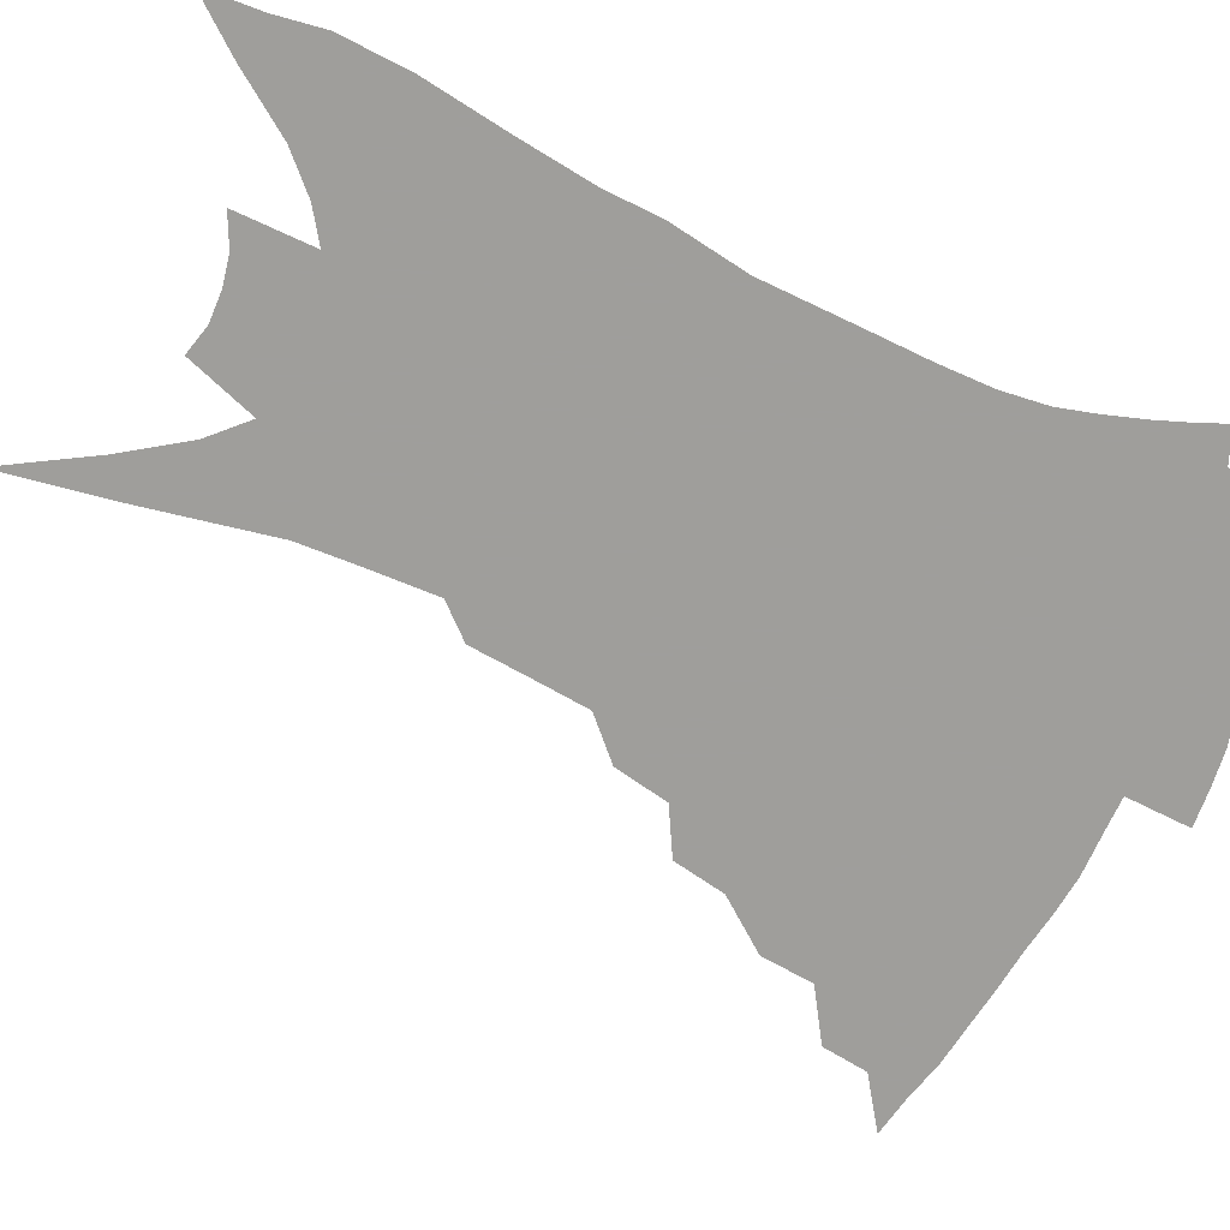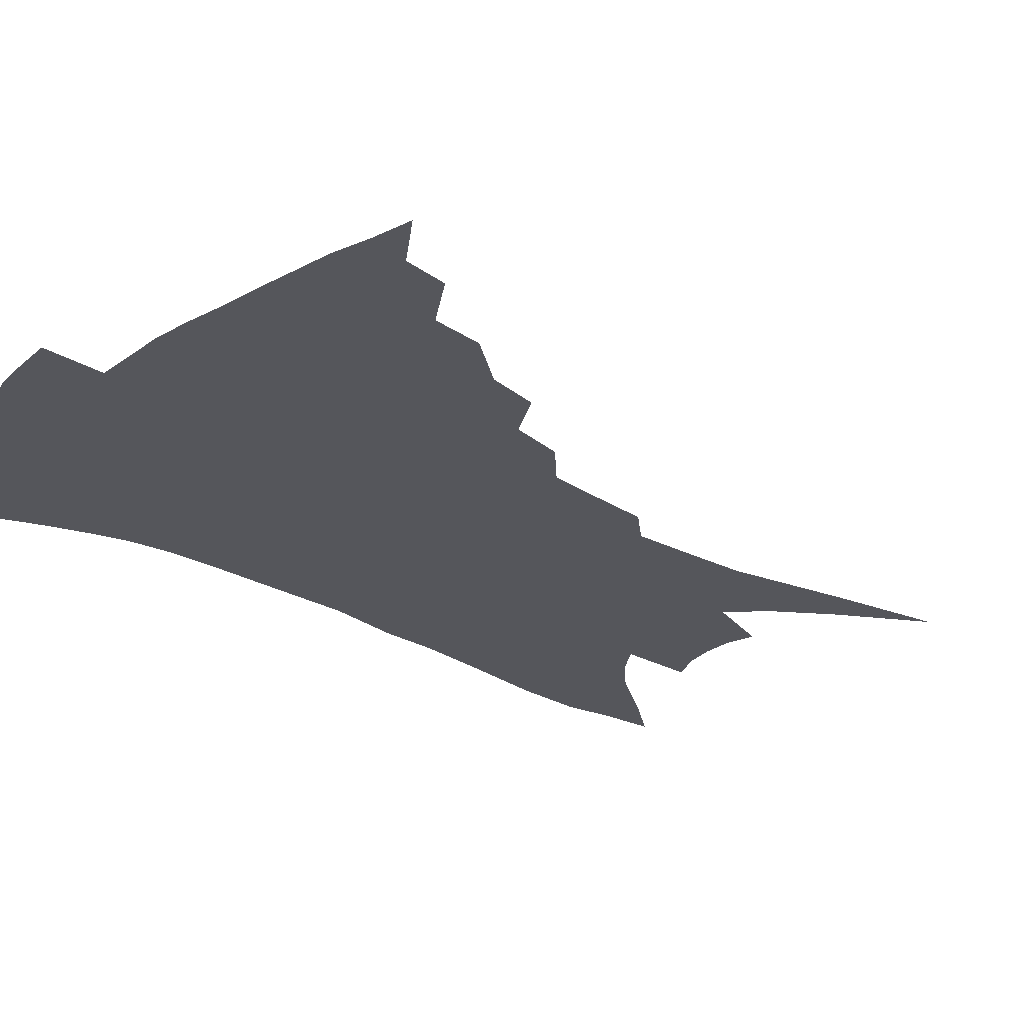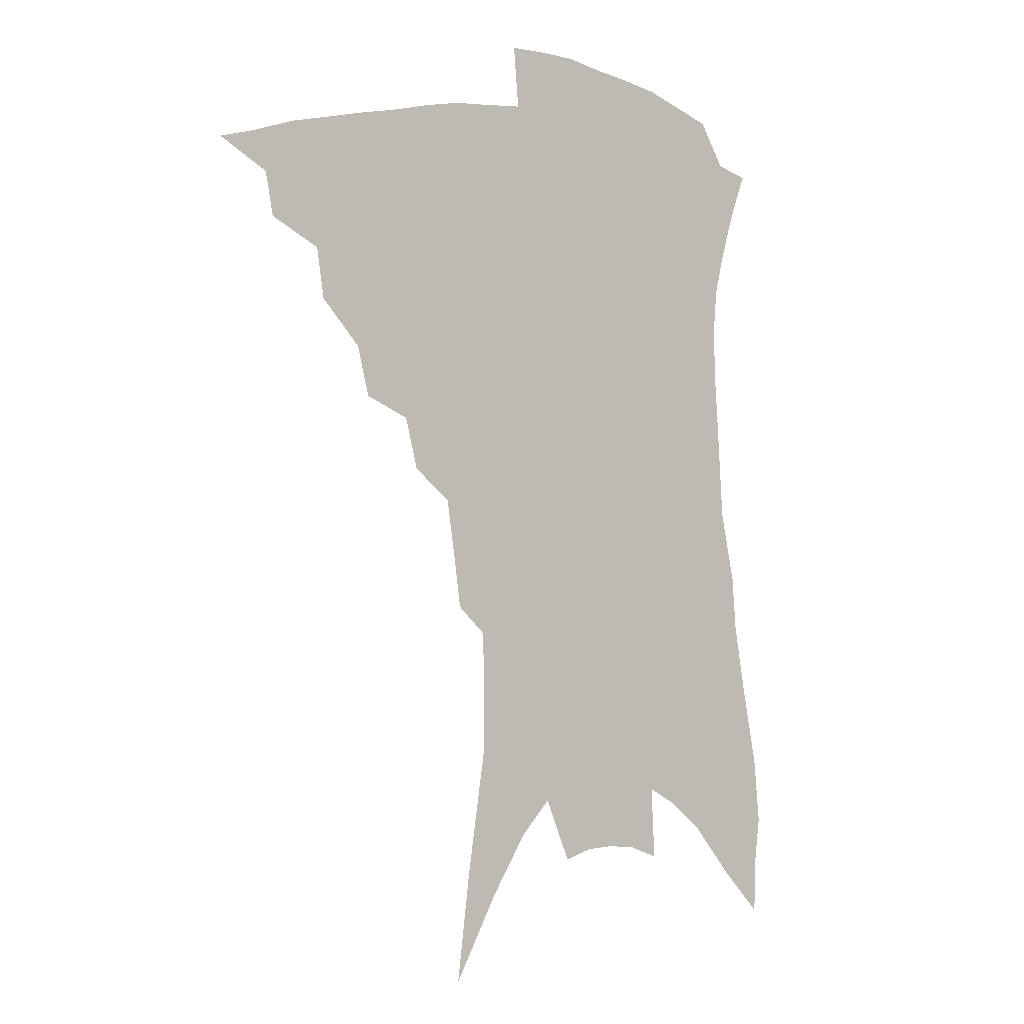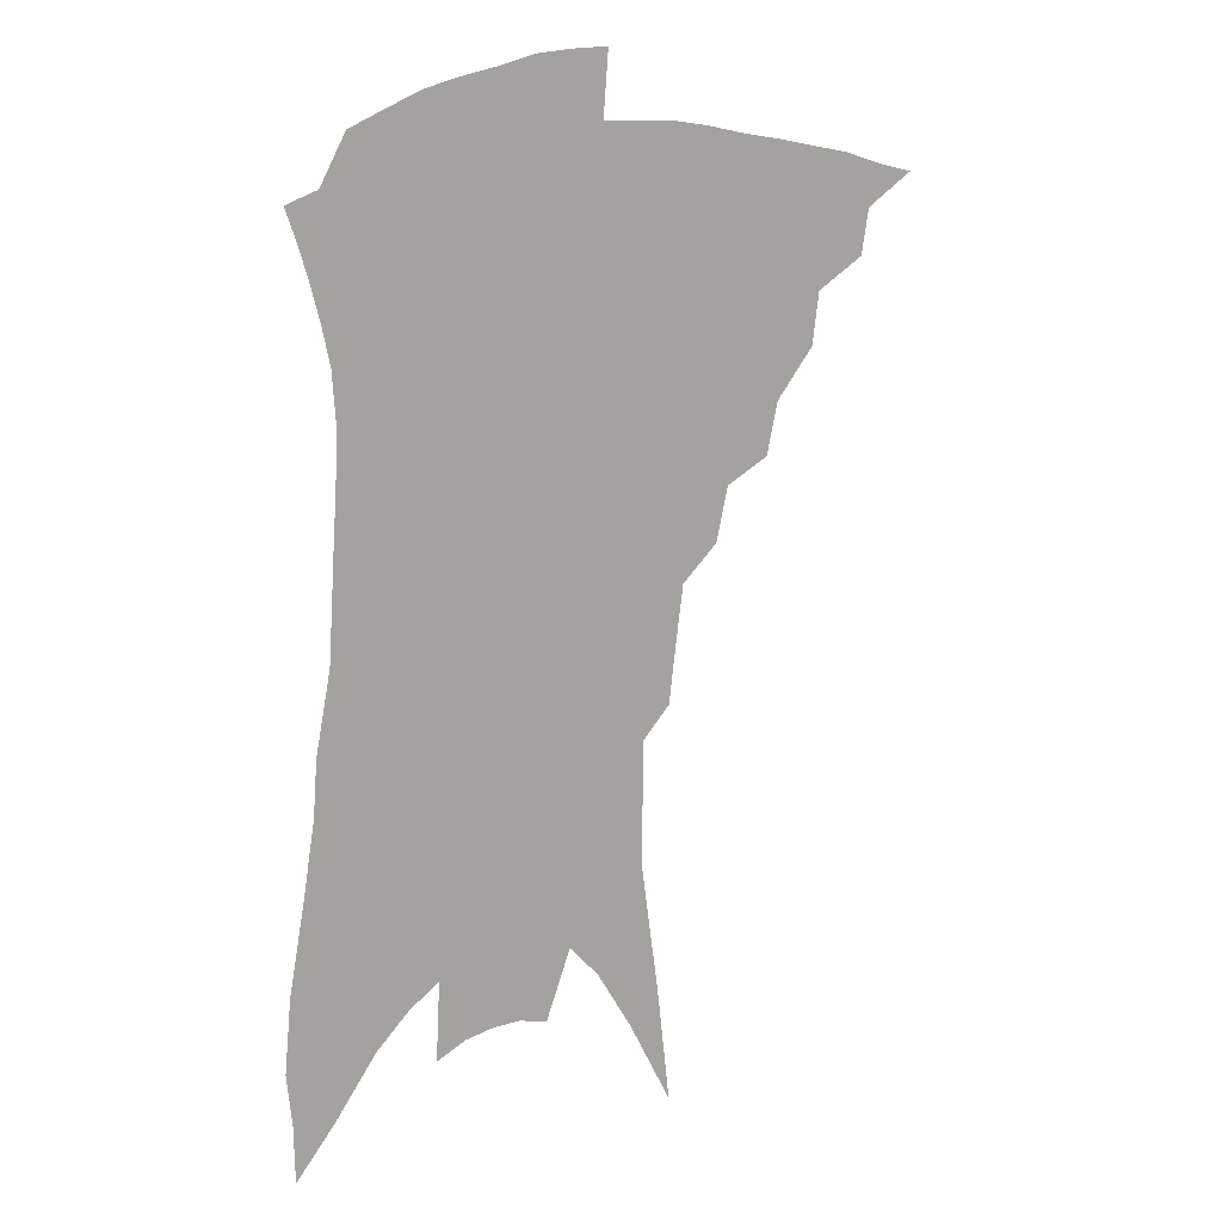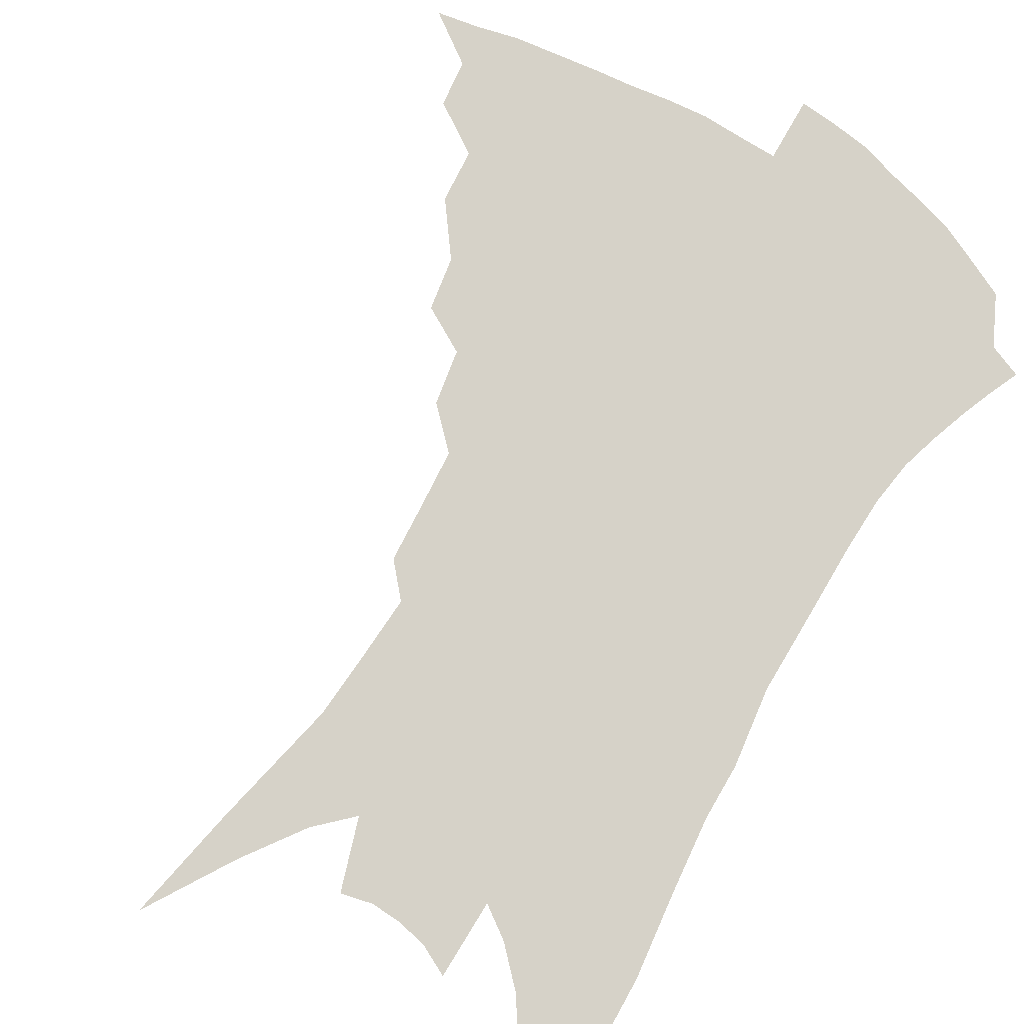
<metadata>
{"format":"obj","ext":"obj","renderer":"f3d","projection":"perspective","resolution":1024,"background":"white","views":[{"elev":-70.8,"azim":68.3,"up":"+Z"},{"elev":-26.2,"azim":-128.7,"up":"+Z"},{"elev":0.7,"azim":-33.6,"up":"+Y"},{"elev":15.1,"azim":144.4,"up":"+Y"},{"elev":77.7,"azim":34.6,"up":"+Z"}]}
</metadata>
<code>
v 454.4 369.9 0
v 474.1 344.2 0
v 471.5 359.3 0
v 468 373.2 0
v 493.8 317 0
v 491.4 334.5 0
v 488.4 349.3 0
v 484.9 362.8 0
v 481.4 377.4 0
v 511.7 283.4 0
v 507.6 300.8 0
v 507.5 325.3 0
v 504.7 339.8 0
v 501.4 352.9 0
v 498.1 366.3 0
v 495.2 380 0
v 531.6 257.9 0
v 527.2 275.9 0
v 524 295.5 0
v 522.8 316.9 0
v 519.9 329.8 0
v 517.3 343.1 0
v 514.6 356 0
v 512 369 0
v 508.8 382.8 0
v 549.9 207.8 0
v 547.6 225.6 0
v 544.7 246.5 0
v 541.1 268.6 0
v 538.4 288 0
v 536 304.2 0
v 534.4 321.1 0
v 532.1 333.5 0
v 529.7 345.9 0
v 527.3 358.6 0
v 524.9 371.5 0
v 522.3 385.1 0
v 549.1 71.5 0
v 553.7 110.2 0
v 560.1 154.1 0
v 560.2 174.7 0
v 560 197.7 0
v 558.5 217.9 0
v 556.4 239.1 0
v 553.4 255.6 0
v 551.2 278.7 0
v 549 293.8 0
v 547.2 309.1 0
v 545.8 323.7 0
v 544.1 336.2 0
v 541.8 348.2 0
v 539.9 360.7 0
v 538 373.7 0
v 535.6 387.9 0
v 564.9 101.7 0
v 568.6 138.3 0
v 569.8 163.3 0
v 569.8 187.2 0
v 569.3 211.5 0
v 567.5 230.1 0
v 564.9 244.7 0
v 563 266.4 0
v 561 282.6 0
v 559.6 298.9 0
v 558.5 313.8 0
v 557.3 326.7 0
v 556.2 338.5 0
v 554.9 350.5 0
v 552.5 362.6 0
v 551.4 375.2 0
v 548.8 390.1 0
v 577.7 122.5 0
v 579.7 153.2 0
v 579.3 174 0
v 578.8 197.7 0
v 578 219.1 0
v 576 236.2 0
v 574.1 253.2 0
v 572.6 273.2 0
v 571.2 288.6 0
v 570.1 302.8 0
v 569.1 315.8 0
v 568 327.5 0
v 568.6 341.6 0
v 567.2 352.3 0
v 566.5 363.7 0
v 564.2 376.7 0
v 562.3 390.6 0
v 588.5 134.3 0
v 589.2 161 0
v 588.3 183.9 0
v 586.9 202.1 0
v 586.7 222.8 0
v 584.6 241.8 0
v 583.1 257.7 0
v 582 278.2 0
v 580.8 290.4 0
v 580.2 304.9 0
v 580.2 319.2 0
v 579.3 330.3 0
v 579.2 341.9 0
v 578.6 353.1 0
v 578.1 364.7 0
v 577.1 376.8 0
v 575.2 391.3 0
v 573.4 412.6 0
v 597.6 111.4 0
v 598.4 141.7 0
v 598.1 163.3 0
v 596.8 185.3 0
v 596.3 192.2 0
v 594.7 226.1 0
v 593.4 240.6 0
v 592.1 263.9 0
v 591.2 279.1 0
v 590.6 294.2 0
v 590.3 307.2 0
v 590.3 320.6 0
v 590.5 332.4 0
v 590.2 342.6 0
v 590.4 353.9 0
v 589.9 365.3 0
v 589 378 0
v 587.7 393.3 0
v 586.2 412.3 0
v 607.7 114.5 0
v 607.8 142.5 0
v 607.1 166.8 0
v 606 186 0
v 605.2 210.1 0
v 603.1 229.7 0
v 602.2 245.7 0
v 601 264.1 0
v 600.3 280.4 0
v 600 294.1 0
v 599.9 306.4 0
v 600.2 320.2 0
v 600.6 331.8 0
v 601.3 343.2 0
v 601.5 354 0
v 601.7 365.2 0
v 601.2 378 0
v 600.5 392.5 0
v 598.9 411.3 0
v 617.8 114.6 0
v 617.2 142.3 0
v 616 168 0
v 614.8 190 0
v 613.6 210.8 0
v 612 227.9 0
v 610.7 248.9 0
v 610 263.5 0
v 609.3 280.3 0
v 609.2 294.3 0
v 609.6 308 0
v 610.1 320.4 0
v 611 332.5 0
v 611.8 343.1 0
v 612.5 353.6 0
v 613.1 364.8 0
v 613.4 376.8 0
v 613.6 389.8 0
v 612.1 408.2 0
v 628 113.2 0
v 627.2 137.4 0
v 625.3 165.7 0
v 623.7 188.8 0
v 622.2 210.4 0
v 620.4 231 0
v 619.9 245.6 0
v 618.7 264.1 0
v 618.3 279.4 0
v 618.3 294.3 0
v 618.8 306.6 0
v 619.6 319.8 0
v 620.7 331.7 0
v 621.9 342 0
v 623.9 353.1 0
v 625.1 363.5 0
v 625.4 375.1 0
v 625.8 387.7 0
v 624.6 405.7 0
v 638.5 108.8 0
v 637.1 134.9 0
v 635 161.6 0
v 632.4 189.4 0
v 631.2 207.6 0
v 629.9 225.9 0
v 628.8 243.3 0
v 628 260.4 0
v 627.7 275.5 0
v 627.6 290.7 0
v 627.9 305.1 0
v 628.8 320.2 0
v 630.3 330.2 0
v 631.6 340.1 0
v 634.2 352.3 0
v 635.8 362.1 0
v 637 372.7 0
v 638.3 383.7 0
v 637 402.7 0
v 647.9 128.3 0
v 645.5 154.5 0
v 642.8 180.7 0
v 640.8 202.5 0
v 638.8 223.1 0
v 638 239.8 0
v 637.3 256.1 0
v 637.3 270.3 0
v 636.5 288.3 0
v 636.8 304.1 0
v 637.9 316.6 0
v 639.5 328.8 0
v 641.5 339.5 0
v 643.7 350.4 0
v 645.9 360.5 0
v 647.7 370.7 0
v 649.2 381.7 0
v 649.5 397.8 0
v 659.7 117.6 0
v 657.5 142.7 0
v 654 170.8 0
v 652.7 190.5 0
v 649.4 214.5 0
v 648.1 232.8 0
v 647.2 250.1 0
v 646.5 266.4 0
v 645.8 283.5 0
v 645.8 299.6 0
v 647.1 312.3 0
v 648.2 326.9 0
v 650.7 337 0
v 653.2 348.5 0
v 655.7 358.4 0
v 658.3 368.4 0
v 660 379.9 0
v 661.8 392.8 0
v 674.4 98.69 0
v 671.6 125.7 0
v 667.6 154.6 0
v 665.3 177.3 0
v 661.6 201.9 0
v 660.2 220.7 0
v 659.7 237.3 0
v 657.4 257.3 0
v 655.7 276.4 0
v 655.9 291.5 0
v 656.3 306.8 0
v 656.9 322.3 0
v 659.7 332.8 0
v 662.1 345.7 0
v 665.5 355.5 0
v 668.5 365.9 0
v 670.9 377 0
v 688.5 82.63 0
v 688.9 101.8 0
v 690.7 118.5 0
v 688.4 142.1 0
v 682.9 170.9 0
v 678.6 195.9 0
v 677.1 214.4 0
v 671.8 240.5 0
v 670.7 257.9 0
v 669.5 275.5 0
v 668.2 293.9 0
v 667.5 312 0
v 668.6 327.2 0
v 671.4 339.6 0
v 674.9 352.6 0
v 678.3 363.3 0
v 682 373.3 0
v 721 391 0
f 3 4 1
f 6 7 2
f 2 7 3
f 7 8 3
f 3 8 4
f 8 9 4
f 11 12 5
f 5 12 6
f 12 13 6
f 6 13 7
f 13 14 7
f 7 14 8
f 14 15 8
f 8 15 9
f 15 16 9
f 18 19 10
f 10 19 11
f 19 20 11
f 11 20 12
f 20 21 12
f 12 21 13
f 21 22 13
f 13 22 14
f 22 23 14
f 14 23 15
f 23 24 15
f 15 24 16
f 24 25 16
f 28 29 17
f 17 29 18
f 29 30 18
f 18 30 19
f 30 31 19
f 19 31 20
f 31 32 20
f 20 32 21
f 32 33 21
f 21 33 22
f 33 34 22
f 22 34 23
f 34 35 23
f 23 35 24
f 35 36 24
f 24 36 25
f 36 37 25
f 42 43 26
f 26 43 27
f 43 44 27
f 27 44 28
f 44 45 28
f 28 45 29
f 45 46 29
f 29 46 30
f 46 47 30
f 30 47 31
f 47 48 31
f 31 48 32
f 48 49 32
f 32 49 33
f 49 50 33
f 33 50 34
f 50 51 34
f 34 51 35
f 51 52 35
f 35 52 36
f 52 53 36
f 36 53 37
f 53 54 37
f 38 55 39
f 55 56 39
f 39 56 40
f 56 57 40
f 40 57 41
f 57 58 41
f 41 58 42
f 58 59 42
f 42 59 43
f 59 60 43
f 43 60 44
f 60 61 44
f 44 61 45
f 61 62 45
f 45 62 46
f 62 63 46
f 46 63 47
f 63 64 47
f 47 64 48
f 64 65 48
f 48 65 49
f 65 66 49
f 49 66 50
f 66 67 50
f 50 67 51
f 67 68 51
f 51 68 52
f 68 69 52
f 52 69 53
f 69 70 53
f 53 70 54
f 70 71 54
f 55 72 56
f 72 73 56
f 56 73 57
f 73 74 57
f 57 74 58
f 74 75 58
f 58 75 59
f 75 76 59
f 59 76 60
f 76 77 60
f 60 77 61
f 77 78 61
f 61 78 62
f 78 79 62
f 62 79 63
f 79 80 63
f 63 80 64
f 80 81 64
f 64 81 65
f 81 82 65
f 65 82 66
f 82 83 66
f 66 83 67
f 83 84 67
f 67 84 68
f 84 85 68
f 68 85 69
f 85 86 69
f 69 86 70
f 86 87 70
f 70 87 71
f 87 88 71
f 72 89 73
f 89 90 73
f 73 90 74
f 90 91 74
f 74 91 75
f 91 92 75
f 75 92 76
f 92 93 76
f 76 93 77
f 93 94 77
f 77 94 78
f 94 95 78
f 78 95 79
f 95 96 79
f 79 96 80
f 96 97 80
f 80 97 81
f 97 98 81
f 81 98 82
f 98 99 82
f 82 99 83
f 99 100 83
f 83 100 84
f 100 101 84
f 84 101 85
f 101 102 85
f 85 102 86
f 102 103 86
f 86 103 87
f 103 104 87
f 87 104 88
f 104 105 88
f 107 108 89
f 89 108 90
f 108 109 90
f 90 109 91
f 109 110 91
f 91 110 92
f 110 111 92
f 92 111 93
f 111 112 93
f 93 112 94
f 112 113 94
f 94 113 95
f 113 114 95
f 95 114 96
f 114 115 96
f 96 115 97
f 115 116 97
f 97 116 98
f 116 117 98
f 98 117 99
f 117 118 99
f 99 118 100
f 118 119 100
f 100 119 101
f 119 120 101
f 101 120 102
f 120 121 102
f 102 121 103
f 121 122 103
f 103 122 104
f 122 123 104
f 104 123 105
f 123 124 105
f 105 124 106
f 124 125 106
f 107 126 108
f 126 127 108
f 108 127 109
f 127 128 109
f 109 128 110
f 128 129 110
f 110 129 111
f 129 130 111
f 111 130 112
f 130 131 112
f 112 131 113
f 131 132 113
f 113 132 114
f 132 133 114
f 114 133 115
f 133 134 115
f 115 134 116
f 134 135 116
f 116 135 117
f 135 136 117
f 117 136 118
f 136 137 118
f 118 137 119
f 137 138 119
f 119 138 120
f 138 139 120
f 120 139 121
f 139 140 121
f 121 140 122
f 140 141 122
f 122 141 123
f 141 142 123
f 123 142 124
f 142 143 124
f 124 143 125
f 143 144 125
f 126 145 127
f 145 146 127
f 127 146 128
f 146 147 128
f 128 147 129
f 147 148 129
f 129 148 130
f 148 149 130
f 130 149 131
f 149 150 131
f 131 150 132
f 150 151 132
f 132 151 133
f 151 152 133
f 133 152 134
f 152 153 134
f 134 153 135
f 153 154 135
f 135 154 136
f 154 155 136
f 136 155 137
f 155 156 137
f 137 156 138
f 156 157 138
f 138 157 139
f 157 158 139
f 139 158 140
f 158 159 140
f 140 159 141
f 159 160 141
f 141 160 142
f 160 161 142
f 142 161 143
f 161 162 143
f 143 162 144
f 162 163 144
f 145 164 146
f 164 165 146
f 146 165 147
f 165 166 147
f 147 166 148
f 166 167 148
f 148 167 149
f 167 168 149
f 149 168 150
f 168 169 150
f 150 169 151
f 169 170 151
f 151 170 152
f 170 171 152
f 152 171 153
f 171 172 153
f 153 172 154
f 172 173 154
f 154 173 155
f 173 174 155
f 155 174 156
f 174 175 156
f 156 175 157
f 175 176 157
f 157 176 158
f 176 177 158
f 158 177 159
f 177 178 159
f 159 178 160
f 178 179 160
f 160 179 161
f 179 180 161
f 161 180 162
f 180 181 162
f 162 181 163
f 181 182 163
f 164 183 165
f 183 184 165
f 165 184 166
f 184 185 166
f 166 185 167
f 185 186 167
f 167 186 168
f 186 187 168
f 168 187 169
f 187 188 169
f 169 188 170
f 188 189 170
f 170 189 171
f 189 190 171
f 171 190 172
f 190 191 172
f 172 191 173
f 191 192 173
f 173 192 174
f 192 193 174
f 174 193 175
f 193 194 175
f 175 194 176
f 194 195 176
f 176 195 177
f 195 196 177
f 177 196 178
f 196 197 178
f 178 197 179
f 197 198 179
f 179 198 180
f 198 199 180
f 180 199 181
f 199 200 181
f 181 200 182
f 200 201 182
f 184 202 185
f 202 203 185
f 185 203 186
f 203 204 186
f 186 204 187
f 204 205 187
f 187 205 188
f 205 206 188
f 188 206 189
f 206 207 189
f 189 207 190
f 207 208 190
f 190 208 191
f 208 209 191
f 191 209 192
f 209 210 192
f 192 210 193
f 210 211 193
f 193 211 194
f 211 212 194
f 194 212 195
f 212 213 195
f 195 213 196
f 213 214 196
f 196 214 197
f 214 215 197
f 197 215 198
f 215 216 198
f 198 216 199
f 216 217 199
f 199 217 200
f 217 218 200
f 200 218 201
f 218 219 201
f 202 220 203
f 220 221 203
f 203 221 204
f 221 222 204
f 204 222 205
f 222 223 205
f 205 223 206
f 223 224 206
f 206 224 207
f 224 225 207
f 207 225 208
f 225 226 208
f 208 226 209
f 226 227 209
f 209 227 210
f 227 228 210
f 210 228 211
f 228 229 211
f 211 229 212
f 229 230 212
f 212 230 213
f 230 231 213
f 213 231 214
f 231 232 214
f 214 232 215
f 232 233 215
f 215 233 216
f 233 234 216
f 216 234 217
f 234 235 217
f 217 235 218
f 235 236 218
f 218 236 219
f 236 237 219
f 220 238 221
f 238 239 221
f 221 239 222
f 239 240 222
f 222 240 223
f 240 241 223
f 223 241 224
f 241 242 224
f 224 242 225
f 242 243 225
f 225 243 226
f 243 244 226
f 226 244 227
f 244 245 227
f 227 245 228
f 245 246 228
f 228 246 229
f 246 247 229
f 229 247 230
f 247 248 230
f 230 248 231
f 248 249 231
f 231 249 232
f 249 250 232
f 232 250 233
f 250 251 233
f 233 251 234
f 251 252 234
f 234 252 235
f 252 253 235
f 235 253 236
f 253 254 236
f 236 254 237
f 238 255 239
f 255 256 239
f 239 256 240
f 256 257 240
f 240 257 241
f 257 258 241
f 241 258 242
f 258 259 242
f 242 259 243
f 259 260 243
f 243 260 244
f 260 261 244
f 244 261 245
f 261 262 245
f 245 262 246
f 262 263 246
f 246 263 247
f 263 264 247
f 247 264 248
f 264 265 248
f 248 265 249
f 265 266 249
f 249 266 250
f 266 267 250
f 250 267 251
f 267 268 251
f 251 268 252
f 268 269 252
f 252 269 253
f 269 270 253
f 253 270 254
f 270 271 254

</code>
